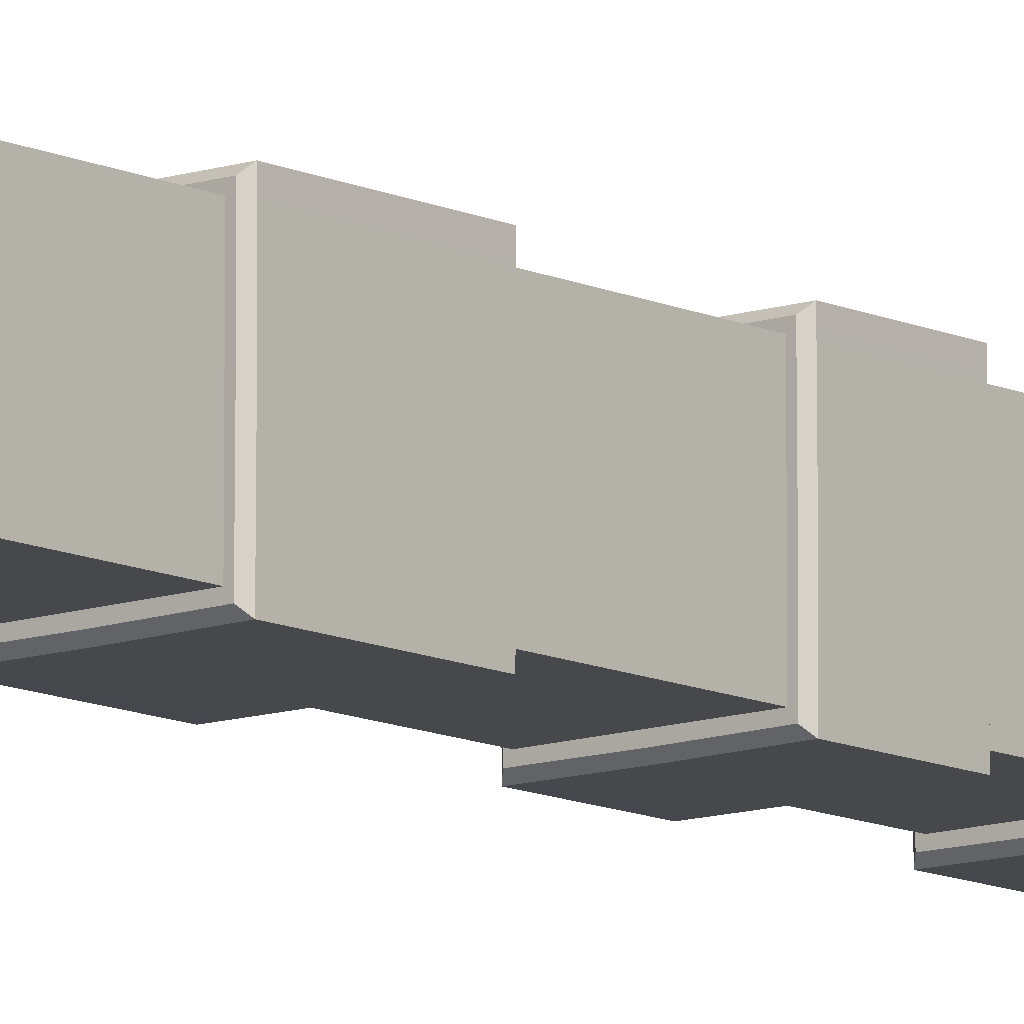
<metadata>
{"format":"obj","ext":"obj","renderer":"f3d","projection":"perspective","resolution":1024,"background":"white","views":[{"elev":-11.2,"azim":-139.3,"up":"+Z"}]}
</metadata>
<code>
g default
v -1332 3263 -4.792
v -1333 3225 -4.564
v -1341 3225 4.569
v -1348 3233 12.22
v -1341 3256 4.569
v -1348 3248 12.22
v -1332 3260 -4.792
v -1348 3238 12.22
v -1348 3243 12.22
v -1353 3238 17.02
v -1354 3239 18
v -1353 3243 17.02
v -1354 3242 18
v -1282 3263 -4.852
v -1282 3225 -4.625
v -1274 3225 4.508
v -1266 3233 12.16
v -1274 3256 4.508
v -1266 3248 12.16
v -1282 3260 -4.852
v -1266 3238 12.16
v -1266 3243 12.16
v -1262 3238 16.95
v -1261 3239 17.94
v -1262 3243 16.95
v -1261 3242 17.94
v -1332 3263 -57.35
v -1333 3225 -57.57
v -1341 3225 -66.71
v -1348 3233 -74.36
v -1341 3256 -66.71
v -1348 3248 -74.36
v -1332 3260 -57.35
v -1348 3238 -74.36
v -1348 3243 -74.36
v -1353 3238 -79.15
v -1354 3239 -80.13
v -1353 3243 -79.15
v -1354 3242 -80.13
v -1282 3263 -57.41
v -1282 3225 -57.63
v -1274 3225 -66.77
v -1266 3233 -74.42
v -1274 3256 -66.77
v -1266 3248 -74.42
v -1282 3260 -57.41
v -1266 3238 -74.42
v -1266 3243 -74.42
v -1262 3238 -79.21
v -1261 3239 -80.19
v -1262 3243 -79.21
v -1261 3242 -80.19
v -1307 3263 -57.38
v -1307 3260 -57.38
v -1307 3256 -66.74
v -1307 3248 -74.39
v -1307 3243 -74.39
v -1307 3243 -79.18
v -1307 3242 -80.16
v -1307 3239 -80.16
v -1307 3238 -79.18
v -1307 3238 -74.39
v -1307 3233 -74.39
v -1307 3225 -66.74
v -1307 3225 -57.6
v -1307 3263 -4.822
v -1307 3260 -4.822
v -1307 3256 4.539
v -1307 3248 12.19
v -1307 3243 12.19
v -1307 3243 16.99
v -1307 3242 17.97
v -1307 3239 17.97
v -1307 3238 16.99
v -1307 3238 12.19
v -1307 3233 12.19
v -1307 3225 4.539
v -1307 3225 -4.594
v -1333 3225 -31.06
v -1341 3225 -31.06
v -1348 3233 -31.06
v -1348 3238 -31.06
v -1353 3238 -31.06
v -1354 3239 -31.06
v -1354 3242 -31.06
v -1353 3243 -31.06
v -1348 3243 -31.06
v -1348 3248 -31.06
v -1341 3256 -31.06
v -1332 3260 -31.06
v -1332 3263 -31.06
v -1307 3263 -31.09
v -1282 3263 -31.12
v -1282 3260 -31.12
v -1274 3256 -31.12
v -1266 3248 -31.12
v -1266 3243 -31.12
v -1262 3243 -31.12
v -1261 3242 -31.12
v -1261 3239 -31.12
v -1262 3238 -31.12
v -1266 3238 -31.12
v -1266 3233 -31.12
v -1274 3225 -31.12
v -1282 3225 -31.12
v -1333 3128 -4.564
v -1307 3128 -4.594
v -1282 3128 -4.625
v -1282 3128 -31.12
v -1282 3128 -57.63
v -1307 3128 -57.6
v -1333 3128 -57.57
v -1333 3128 -31.06
v -1333 3069 -4.564
v -1307 3069 -4.594
v -1282 3069 -4.625
v -1282 3069 -31.12
v -1282 3069 -57.63
v -1307 3069 -57.6
v -1333 3069 -57.57
v -1333 3069 -31.06
v -1333 3026 -4.564
v -1307 3026 -4.594
v -1282 3026 -4.625
v -1282 3026 -31.12
v -1282 3026 -57.63
v -1307 3026 -57.6
v -1333 3026 -57.57
v -1333 3026 -31.06
v -1333 2968 -4.564
v -1307 2968 -4.594
v -1282 2968 -4.625
v -1282 2968 -31.12
v -1282 2968 -57.63
v -1307 2968 -57.6
v -1333 2968 -57.57
v -1333 2968 -31.06
v -1333 2872 -4.564
v -1307 2872 -4.594
v -1282 2872 -4.625
v -1282 2872 -31.12
v -1282 2872 -57.63
v -1307 2872 -57.6
v -1333 2872 -57.57
v -1333 2872 -31.06
v -1333 2815 -4.564
v -1307 2815 -4.594
v -1282 2815 -4.625
v -1282 2815 -31.12
v -1282 2815 -57.63
v -1307 2815 -57.6
v -1333 2815 -57.57
v -1333 2815 -31.06
v -1333 2755 -4.564
v -1307 2755 -4.594
v -1282 2755 -4.625
v -1282 2755 -31.12
v -1282 2755 -57.63
v -1307 2755 -57.6
v -1333 2755 -57.57
v -1333 2755 -31.06
v -1333 2712 -4.564
v -1307 2712 -4.594
v -1282 2712 -4.625
v -1282 2712 -31.12
v -1282 2712 -57.63
v -1307 2712 -57.6
v -1333 2712 -57.57
v -1333 2712 -31.06
v -1333 2662 -4.564
v -1307 2662 -4.594
v -1282 2662 -4.625
v -1282 2662 -31.12
v -1282 2662 -57.63
v -1307 2662 -57.6
v -1333 2662 -57.57
v -1333 2662 -31.06
v -1333 2624 -4.564
v -1307 2624 -4.594
v -1282 2624 -4.625
v -1282 2624 -31.12
v -1282 2624 -57.63
v -1307 2624 -57.6
v -1333 2624 -57.57
v -1333 2624 -31.06
v -1333 2575 -4.564
v -1307 2575 -4.594
v -1282 2575 -4.625
v -1282 2575 -31.12
v -1282 2575 -57.63
v -1307 2575 -57.6
v -1333 2575 -57.57
v -1333 2575 -31.06
v -1333 2554 -4.564
v -1307 2554 -4.594
v -1282 2554 -4.625
v -1282 2554 -31.12
v -1282 2554 -57.63
v -1307 2554 -57.6
v -1333 2554 -57.57
v -1333 2554 -31.06
v -1336 3126 0.0557
v -1334 3128 -2.044
v -1307 3128 -1.895
v -1307 3126 0.2163
v -1334 3069 -2.044
v -1336 3071 0.0557
v -1307 3071 0.2163
v -1307 3069 -1.895
v -1280 3128 -2.085
v -1278 3126 0.0125
v -1278 3071 0.0125
v -1280 3069 -2.085
v -1280 3128 -31.11
v -1278 3126 -31.1
v -1278 3071 -31.1
v -1280 3069 -31.11
v -1280 3128 -60.16
v -1278 3126 -62.26
v -1278 3071 -62.26
v -1280 3069 -60.16
v -1307 3128 -60.3
v -1307 3126 -62.41
v -1307 3071 -62.41
v -1307 3069 -60.3
v -1334 3128 -60.12
v -1336 3126 -62.21
v -1336 3071 -62.21
v -1334 3069 -60.12
v -1335 3128 -31.07
v -1337 3126 -31.08
v -1337 3071 -31.08
v -1335 3069 -31.07
v -1336 3024 0.0557
v -1334 3026 -2.044
v -1307 3026 -1.895
v -1307 3024 0.2163
v -1334 2968 -2.044
v -1336 2970 0.0557
v -1307 2970 0.2163
v -1307 2968 -1.895
v -1280 3026 -2.085
v -1278 3024 0.0125
v -1278 2970 0.0125
v -1280 2968 -2.085
v -1280 3026 -31.11
v -1278 3024 -31.1
v -1278 2970 -31.1
v -1280 2968 -31.11
v -1280 3026 -60.16
v -1278 3024 -62.26
v -1278 2970 -62.26
v -1280 2968 -60.16
v -1307 3026 -60.3
v -1307 3024 -62.41
v -1307 2970 -62.41
v -1307 2968 -60.3
v -1334 3026 -60.12
v -1336 3024 -62.21
v -1336 2970 -62.21
v -1334 2968 -60.12
v -1335 3026 -31.07
v -1337 3024 -31.08
v -1337 2970 -31.08
v -1335 2968 -31.07
v -1336 2870 0.0557
v -1334 2872 -2.044
v -1307 2872 -1.895
v -1307 2870 0.2163
v -1334 2815 -2.044
v -1336 2817 0.0557
v -1307 2817 0.2163
v -1307 2815 -1.895
v -1280 2872 -2.085
v -1278 2870 0.01251
v -1278 2817 0.01249
v -1280 2815 -2.085
v -1280 2872 -31.11
v -1278 2870 -31.1
v -1278 2817 -31.1
v -1280 2815 -31.11
v -1280 2872 -60.16
v -1278 2870 -62.26
v -1278 2817 -62.26
v -1280 2815 -60.16
v -1307 2872 -60.3
v -1307 2870 -62.41
v -1307 2817 -62.41
v -1307 2815 -60.3
v -1334 2872 -60.12
v -1336 2870 -62.21
v -1336 2817 -62.21
v -1334 2815 -60.12
v -1335 2872 -31.07
v -1337 2870 -31.08
v -1337 2817 -31.08
v -1335 2815 -31.07
v -1336 2753 0.0557
v -1334 2755 -2.045
v -1307 2755 -1.895
v -1307 2753 0.2163
v -1334 2712 -2.044
v -1336 2714 0.0557
v -1307 2714 0.2163
v -1307 2712 -1.895
v -1280 2755 -2.085
v -1278 2753 0.0125
v -1278 2714 0.0125
v -1280 2712 -2.085
v -1280 2755 -31.11
v -1278 2753 -31.1
v -1278 2714 -31.1
v -1280 2712 -31.11
v -1280 2755 -60.16
v -1278 2753 -62.26
v -1278 2714 -62.26
v -1280 2712 -60.16
v -1307 2755 -60.3
v -1307 2753 -62.41
v -1307 2714 -62.41
v -1307 2712 -60.3
v -1334 2755 -60.11
v -1336 2753 -62.21
v -1336 2714 -62.21
v -1334 2712 -60.12
v -1335 2755 -31.07
v -1337 2753 -31.08
v -1337 2714 -31.09
v -1335 2712 -31.07
v -1336 2660 0.0557
v -1334 2662 -2.044
v -1307 2662 -1.895
v -1307 2660 0.2163
v -1334 2624 -2.044
v -1336 2626 0.0557
v -1307 2626 0.2163
v -1307 2624 -1.895
v -1280 2662 -2.085
v -1278 2660 0.0125
v -1278 2626 0.01251
v -1280 2624 -2.085
v -1280 2662 -31.11
v -1278 2660 -31.1
v -1278 2626 -31.1
v -1280 2624 -31.11
v -1280 2662 -60.16
v -1278 2660 -62.26
v -1278 2626 -62.26
v -1280 2624 -60.16
v -1307 2662 -60.3
v -1307 2660 -62.41
v -1307 2626 -62.41
v -1307 2624 -60.3
v -1334 2662 -60.12
v -1336 2660 -62.21
v -1336 2626 -62.21
v -1334 2624 -60.12
v -1335 2662 -31.07
v -1337 2660 -31.08
v -1337 2626 -31.08
v -1335 2624 -31.07
v -1336 2573 0.0557
v -1334 2575 -2.044
v -1307 2575 -1.895
v -1307 2573 0.2163
v -1334 2554 -2.044
v -1336 2556 0.0557
v -1307 2556 0.2163
v -1307 2554 -1.895
v -1280 2575 -2.085
v -1278 2573 0.0125
v -1278 2556 0.0125
v -1280 2554 -2.085
v -1280 2575 -31.11
v -1278 2573 -31.1
v -1278 2556 -31.1
v -1280 2554 -31.11
v -1280 2575 -60.16
v -1278 2573 -62.26
v -1278 2556 -62.26
v -1280 2554 -60.16
v -1307 2575 -60.3
v -1307 2573 -62.41
v -1307 2556 -62.41
v -1307 2554 -60.3
v -1334 2575 -60.12
v -1336 2573 -62.21
v -1336 2556 -62.21
v -1334 2554 -60.12
v -1335 2575 -31.07
v -1337 2573 -31.08
v -1337 2556 -31.08
v -1335 2554 -31.07
v -1307 3206 -57.6
v -1282 3206 -57.63
v -1282 3206 -31.12
v -1282 3206 -4.625
v -1307 3206 -4.594
v -1333 3206 -4.564
v -1333 3206 -31.06
v -1333 3206 -57.57
v -1307 3219 -57.6
v -1282 3219 -57.63
v -1282 3219 -31.12
v -1282 3219 -4.625
v -1307 3219 -4.594
v -1333 3219 -4.564
v -1333 3219 -31.06
v -1333 3219 -57.57
v -1307 3218 -61.1
v -1307 3215 -63.98
v -1276 3215 -64.01
v -1279 3218 -61.14
v -1279 3207 -61.14
v -1276 3210 -64.01
v -1307 3210 -63.98
v -1307 3207 -61.1
v -1276 3215 -31.13
v -1279 3218 -31.13
v -1279 3207 -31.13
v -1276 3210 -31.13
v -1276 3215 1.74
v -1279 3218 -1.13
v -1279 3207 -1.13
v -1276 3210 1.74
v -1307 3215 1.777
v -1307 3218 -1.102
v -1307 3207 -1.102
v -1307 3210 1.777
v -1339 3215 1.815
v -1336 3218 -1.062
v -1336 3207 -1.062
v -1339 3210 1.815
v -1339 3215 -31.05
v -1336 3218 -31.06
v -1336 3207 -31.06
v -1339 3210 -31.05
v -1339 3215 -63.94
v -1336 3218 -61.07
v -1336 3207 -61.07
v -1339 3210 -63.94
v -1333 2505 -4.564
v -1307 2505 -4.594
v -1282 2505 -4.625
v -1282 2505 -31.12
v -1282 2505 -57.63
v -1307 2505 -57.6
v -1333 2505 -57.57
v -1333 2505 -31.06
v -1333 2474 -4.564
v -1307 2474 -4.594
v -1282 2474 -4.625
v -1282 2474 -31.12
v -1282 2474 -57.63
v -1307 2474 -57.6
v -1333 2474 -57.57
v -1333 2474 -31.06
v -1333 2434 -4.564
v -1307 2434 -4.594
v -1282 2434 -4.625
v -1282 2434 -31.12
v -1282 2434 -57.63
v -1307 2434 -57.6
v -1333 2434 -57.57
v -1333 2434 -31.06
v -1333 2347 -4.564
v -1307 2347 -4.594
v -1282 2347 -4.625
v -1282 2347 -31.12
v -1282 2347 -57.63
v -1307 2347 -57.6
v -1333 2347 -57.57
v -1333 2347 -31.06
v -1307 2392 -4.594
v -1333 2392 -4.564
v -1333 2392 -31.06
v -1333 2392 -57.57
v -1307 2392 -57.6
v -1282 2392 -57.63
v -1282 2392 -31.12
v -1282 2392 -4.625
v -1336 2338 -0.6297
v -1307 2338 -0.6644
v -1336 2305 -0.6297
v -1307 2305 -0.6644
v -1279 2338 -0.6991
v -1279 2305 -0.6991
v -1279 2338 -31.13
v -1279 2305 -31.13
v -1278 2338 -61.57
v -1278 2305 -61.57
v -1307 2338 -61.53
v -1307 2305 -61.53
v -1336 2338 -61.5
v -1336 2305 -61.5
v -1336 2338 -31.06
v -1336 2305 -31.06
v -1307 2305 -31.09
v -1338 2431 0.9685
v -1336 2433 -0.9251
v -1308 2433 -1.031
v -1310 2431 0.9351
v -1337 2394 -0.5591
v -1338 2396 0.9685
v -1310 2396 0.9352
v -1308 2393 -0.7623
v -1338 2431 -30.8
v -1336 2433 -32.56
v -1338 2396 -30.69
v -1336 2393 -32.6
v -1336 2502 -0.8574
v -1335 2504 -2.675
v -1307 2504 -2.743
v -1307 2502 -0.8918
v -1335 2475 -2.675
v -1336 2477 -0.8574
v -1307 2477 -0.8918
v -1307 2475 -2.743
v -1280 2504 -2.74
v -1278 2502 -0.9263
v -1278 2477 -0.9263
v -1280 2475 -2.74
v -1280 2504 -31.13
v -1278 2502 -31.13
v -1278 2477 -31.13
v -1280 2475 -31.13
v -1280 2504 -59.52
v -1278 2502 -61.34
v -1278 2477 -61.34
v -1280 2475 -59.52
v -1307 2504 -59.45
v -1307 2502 -61.31
v -1307 2477 -61.31
v -1307 2475 -59.45
v -1334 2504 -59.46
v -1336 2502 -61.27
v -1336 2477 -61.27
v -1334 2475 -59.46
v -1335 2504 -31.06
v -1336 2502 -31.06
v -1336 2477 -31.06
v -1335 2475 -31.06
v -1277 2431 -62.88
v -1279 2433 -60.99
v -1310 2433 -60.72
v -1309 2430 -62.84
v -1279 2392 -60.99
v -1277 2395 -62.88
v -1309 2395 -62.84
v -1310 2392 -60.72
v -1277 2430 -29.71
v -1279 2433 -28.09
v -1277 2395 -29.95
v -1280 2392 -28.23
g polySurface54
f 397 398 107 108
f 76 77 16 17
f 68 69 19 18
f 77 78 15 16
f 75 76 17 21
f 69 70 22 19
f 73 74 23 24
f 71 72 26 25
f 72 73 24 26
f 74 75 21 23
f 14 66 67 20
f 67 68 18 20
f 70 71 25 22
f 400 401 112 113
f 30 29 80 81
f 31 32 88 89
f 29 28 79 80
f 34 30 81 82
f 32 35 87 88
f 37 36 83 84
f 38 39 85 86
f 39 37 84 85
f 36 34 82 83
f 90 91 27 33
f 31 89 90 33
f 38 86 87 35
f 401 394 111 112
f 63 64 29 30
f 55 56 32 31
f 64 65 28 29
f 62 63 30 34
f 56 57 35 32
f 60 61 36 37
f 58 59 39 38
f 59 60 37 39
f 61 62 34 36
f 27 53 54 33
f 54 55 31 33
f 57 58 38 35
f 395 396 109 110
f 103 104 42 43
f 95 96 45 44
f 104 105 41 42
f 102 103 43 47
f 96 97 48 45
f 100 101 49 50
f 98 99 52 51
f 99 100 50 52
f 101 102 47 49
f 40 93 94 46
f 94 95 44 46
f 97 98 51 48
f 91 92 53 27
f 54 53 40 46
f 44 55 54 46
f 44 45 56 55
f 45 48 57 56
f 51 58 57 48
f 51 52 59 58
f 52 50 60 59
f 50 49 61 60
f 49 47 62 61
f 47 43 63 62
f 43 42 64 63
f 42 41 65 64
f 394 395 110 111
f 92 93 40 53
f 67 66 1 7
f 5 68 67 7
f 5 6 69 68
f 6 9 70 69
f 12 71 70 9
f 12 13 72 71
f 13 11 73 72
f 11 10 74 73
f 10 8 75 74
f 8 4 76 75
f 4 3 77 76
f 3 2 78 77
f 398 399 106 107
f 399 400 113 106
f 80 79 2 3
f 81 80 3 4
f 82 81 4 8
f 83 82 8 10
f 84 83 10 11
f 85 84 11 13
f 86 85 13 12
f 87 86 12 9
f 88 87 9 6
f 89 88 6 5
f 90 89 5 7
f 1 91 90 7
f 66 92 91 1
f 14 93 92 66
f 94 93 14 20
f 18 95 94 20
f 18 19 96 95
f 19 22 97 96
f 25 98 97 22
f 25 26 99 98
f 26 24 100 99
f 24 23 101 100
f 23 21 102 101
f 21 17 103 102
f 17 16 104 103
f 16 15 105 104
f 396 397 108 109
f 115 114 122 123
f 116 115 123 124
f 117 116 124 125
f 118 117 125 126
f 119 118 126 127
f 120 119 127 128
f 121 120 128 129
f 114 121 129 122
f 131 130 138 139
f 132 131 139 140
f 133 132 140 141
f 134 133 141 142
f 135 134 142 143
f 136 135 143 144
f 137 136 144 145
f 130 137 145 138
f 147 146 154 155
f 148 147 155 156
f 149 148 156 157
f 150 149 157 158
f 151 150 158 159
f 152 151 159 160
f 153 152 160 161
f 146 153 161 154
f 163 162 170 171
f 164 163 171 172
f 165 164 172 173
f 166 165 173 174
f 167 166 174 175
f 168 167 175 176
f 169 168 176 177
f 162 169 177 170
f 179 178 186 187
f 180 179 187 188
f 181 180 188 189
f 182 181 189 190
f 183 182 190 191
f 184 183 191 192
f 185 184 192 193
f 178 185 193 186
f 195 194 442 443
f 196 195 443 444
f 197 196 444 445
f 198 197 445 446
f 199 198 446 447
f 200 199 447 448
f 201 200 448 449
f 194 201 449 442
f 202 203 230 231
f 203 202 205 204
f 204 205 211 210
f 206 207 232 233
f 207 206 209 208
f 208 209 213 212
f 210 211 215 214
f 212 213 217 216
f 214 215 219 218
f 216 217 221 220
f 218 219 223 222
f 220 221 225 224
f 222 223 227 226
f 224 225 229 228
f 226 227 231 230
f 228 229 233 232
f 234 235 262 263
f 235 234 237 236
f 236 237 243 242
f 238 239 264 265
f 239 238 241 240
f 240 241 245 244
f 242 243 247 246
f 244 245 249 248
f 246 247 251 250
f 248 249 253 252
f 250 251 255 254
f 252 253 257 256
f 254 255 259 258
f 256 257 261 260
f 258 259 263 262
f 260 261 265 264
f 266 267 294 295
f 267 266 269 268
f 268 269 275 274
f 270 271 296 297
f 271 270 273 272
f 272 273 277 276
f 274 275 279 278
f 276 277 281 280
f 278 279 283 282
f 280 281 285 284
f 282 283 287 286
f 284 285 289 288
f 286 287 291 290
f 288 289 293 292
f 290 291 295 294
f 292 293 297 296
f 298 299 326 327
f 299 298 301 300
f 300 301 307 306
f 302 303 328 329
f 303 302 305 304
f 304 305 309 308
f 306 307 311 310
f 308 309 313 312
f 310 311 315 314
f 312 313 317 316
f 314 315 319 318
f 316 317 321 320
f 318 319 323 322
f 320 321 325 324
f 322 323 327 326
f 324 325 329 328
f 330 331 358 359
f 331 330 333 332
f 332 333 339 338
f 334 335 360 361
f 335 334 337 336
f 336 337 341 340
f 338 339 343 342
f 340 341 345 344
f 342 343 347 346
f 344 345 349 348
f 346 347 351 350
f 348 349 353 352
f 350 351 355 354
f 352 353 357 356
f 354 355 359 358
f 356 357 361 360
f 362 363 390 391
f 363 362 365 364
f 364 365 371 370
f 366 367 392 393
f 367 366 369 368
f 368 369 373 372
f 370 371 375 374
f 372 373 377 376
f 374 375 379 378
f 376 377 381 380
f 378 379 383 382
f 380 381 385 384
f 382 383 387 386
f 384 385 389 388
f 386 387 391 390
f 388 389 393 392
f 205 202 207 208
f 211 205 208 212
f 215 211 212 216
f 219 215 216 220
f 223 219 220 224
f 227 223 224 228
f 231 227 228 232
f 202 231 232 207
f 237 234 239 240
f 243 237 240 244
f 247 243 244 248
f 251 247 248 252
f 255 251 252 256
f 259 255 256 260
f 263 259 260 264
f 234 263 264 239
f 269 266 271 272
f 275 269 272 276
f 279 275 276 280
f 283 279 280 284
f 287 283 284 288
f 291 287 288 292
f 295 291 292 296
f 266 295 296 271
f 301 298 303 304
f 307 301 304 308
f 311 307 308 312
f 315 311 312 316
f 319 315 316 320
f 323 319 320 324
f 327 323 324 328
f 298 327 328 303
f 333 330 335 336
f 339 333 336 340
f 343 339 340 344
f 347 343 344 348
f 351 347 348 352
f 355 351 352 356
f 359 355 356 360
f 330 359 360 335
f 365 362 367 368
f 371 365 368 372
f 375 371 372 376
f 379 375 376 380
f 383 379 380 384
f 387 383 384 388
f 391 387 388 392
f 362 391 392 367
f 107 106 203 204
f 114 115 209 206
f 108 107 204 210
f 115 116 213 209
f 109 108 210 214
f 116 117 217 213
f 110 109 214 218
f 117 118 221 217
f 111 110 218 222
f 118 119 225 221
f 112 111 222 226
f 119 120 229 225
f 113 112 226 230
f 120 121 233 229
f 106 113 230 203
f 121 114 206 233
f 123 122 235 236
f 130 131 241 238
f 124 123 236 242
f 131 132 245 241
f 125 124 242 246
f 132 133 249 245
f 126 125 246 250
f 133 134 253 249
f 127 126 250 254
f 134 135 257 253
f 128 127 254 258
f 135 136 261 257
f 129 128 258 262
f 136 137 265 261
f 122 129 262 235
f 137 130 238 265
f 139 138 267 268
f 146 147 273 270
f 140 139 268 274
f 147 148 277 273
f 141 140 274 278
f 148 149 281 277
f 142 141 278 282
f 149 150 285 281
f 143 142 282 286
f 150 151 289 285
f 144 143 286 290
f 151 152 293 289
f 145 144 290 294
f 152 153 297 293
f 138 145 294 267
f 153 146 270 297
f 155 154 299 300
f 162 163 305 302
f 156 155 300 306
f 163 164 309 305
f 157 156 306 310
f 164 165 313 309
f 158 157 310 314
f 165 166 317 313
f 159 158 314 318
f 166 167 321 317
f 160 159 318 322
f 167 168 325 321
f 161 160 322 326
f 168 169 329 325
f 154 161 326 299
f 169 162 302 329
f 171 170 331 332
f 178 179 337 334
f 172 171 332 338
f 179 180 341 337
f 173 172 338 342
f 180 181 345 341
f 174 173 342 346
f 181 182 349 345
f 175 174 346 350
f 182 183 353 349
f 176 175 350 354
f 183 184 357 353
f 177 176 354 358
f 184 185 361 357
f 170 177 358 331
f 185 178 334 361
f 187 186 363 364
f 194 195 369 366
f 188 187 364 370
f 195 196 373 369
f 189 188 370 374
f 196 197 377 373
f 190 189 374 378
f 197 198 381 377
f 191 190 378 382
f 198 199 385 381
f 192 191 382 386
f 199 200 389 385
f 193 192 386 390
f 200 201 393 389
f 186 193 390 363
f 201 194 366 393
f 41 403 402 65
f 105 404 403 41
f 15 405 404 105
f 78 406 405 15
f 2 407 406 78
f 79 408 407 2
f 28 409 408 79
f 65 402 409 28
f 410 411 438 439
f 411 410 413 412
f 412 413 419 418
f 414 415 421 420
f 415 414 417 416
f 416 417 440 441
f 418 419 423 422
f 420 421 425 424
f 422 423 427 426
f 424 425 429 428
f 426 427 431 430
f 428 429 433 432
f 430 431 435 434
f 432 433 437 436
f 434 435 439 438
f 436 437 441 440
f 411 412 415 416
f 412 418 421 415
f 418 422 425 421
f 422 426 429 425
f 426 430 433 429
f 430 434 437 433
f 434 438 441 437
f 438 411 416 441
f 402 403 413 410
f 395 394 417 414
f 403 404 419 413
f 396 395 414 420
f 404 405 423 419
f 397 396 420 424
f 405 406 427 423
f 398 397 424 428
f 406 407 431 427
f 399 398 428 432
f 407 408 435 431
f 400 399 432 436
f 408 409 439 435
f 401 400 436 440
f 409 402 410 439
f 394 401 440 417
f 451 450 458 459
f 452 451 459 460
f 453 452 460 461
f 454 453 461 462
f 455 454 462 463
f 456 455 463 464
f 457 456 464 465
f 450 457 465 458
f 474 475 466 467
f 481 474 467 468
f 480 481 468 469
f 479 480 469 470
f 478 479 470 471
f 477 478 471 472
f 476 477 472 473
f 475 476 473 466
f 483 482 484 485
f 486 483 485 487
f 488 486 487 489
f 490 488 489 491
f 492 490 491 493
f 494 492 493 495
f 496 494 495 497
f 482 496 497 484
f 465 464 477 476
f 464 463 478 477
f 461 460 481 480
f 460 459 474 481
f 467 466 482 483
f 468 467 483 486
f 469 468 486 488
f 470 469 488 490
f 471 470 490 492
f 472 471 492 494
f 473 472 494 496
f 466 473 496 482
f 484 497 498 485
f 485 498 489 487
f 498 497 495 493
f 489 498 493 491
f 499 500 508 507
f 500 499 502 501
f 501 502 505 506
f 503 504 509 510
f 504 503 506 505
f 507 508 510 509
f 511 512 539 540
f 512 511 514 513
f 513 514 520 519
f 515 516 541 542
f 516 515 518 517
f 517 518 522 521
f 519 520 524 523
f 521 522 526 525
f 523 524 528 527
f 525 526 530 529
f 527 528 532 531
f 529 530 534 533
f 531 532 536 535
f 533 534 538 537
f 535 536 540 539
f 537 538 542 541
f 543 544 552 551
f 544 543 546 545
f 545 546 549 550
f 547 548 553 554
f 548 547 550 549
f 551 552 554 553
f 514 511 516 517
f 520 514 517 521
f 524 520 521 525
f 528 524 525 529
f 532 528 529 533
f 536 532 533 537
f 540 536 537 541
f 511 540 541 516
f 502 499 504 505
f 499 507 509 504
f 546 543 548 549
f 543 551 553 548
f 459 458 500 501
f 475 474 506 503
f 474 459 501 506
f 458 465 508 500
f 465 476 510 508
f 476 475 503 510
f 443 442 512 513
f 450 451 518 515
f 444 443 513 519
f 451 452 522 518
f 445 444 519 523
f 452 453 526 522
f 446 445 523 527
f 453 454 530 526
f 447 446 527 531
f 454 455 534 530
f 448 447 531 535
f 455 456 538 534
f 449 448 535 539
f 456 457 542 538
f 442 449 539 512
f 457 450 515 542
f 463 462 544 545
f 479 478 550 547
f 478 463 545 550
f 462 461 552 544
f 461 480 554 552
f 480 479 547 554

</code>
